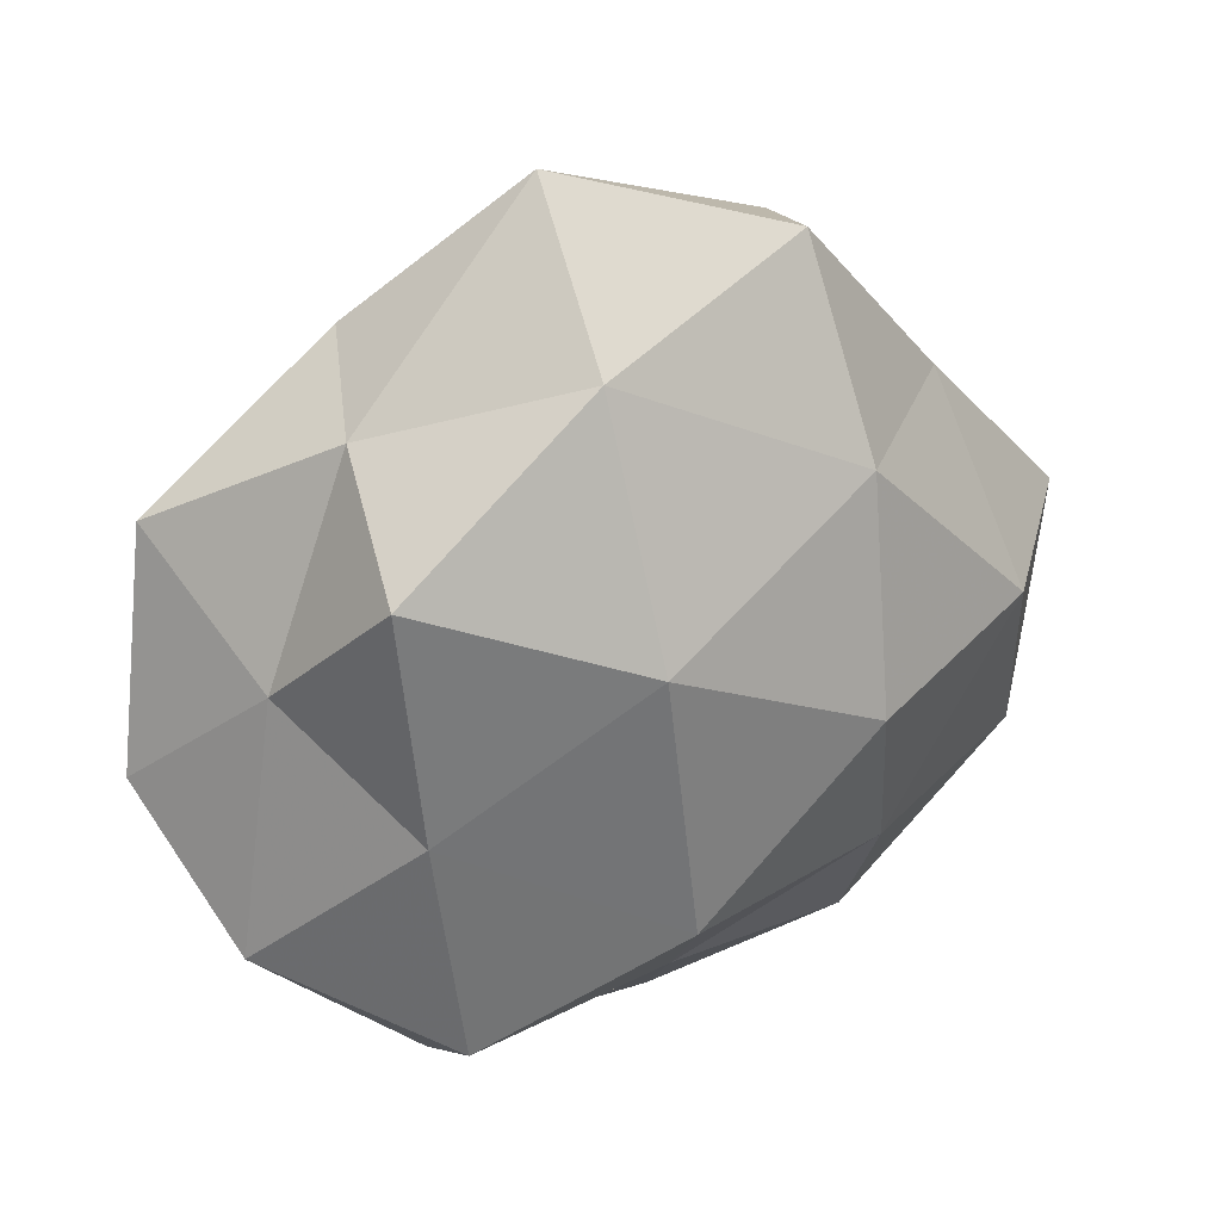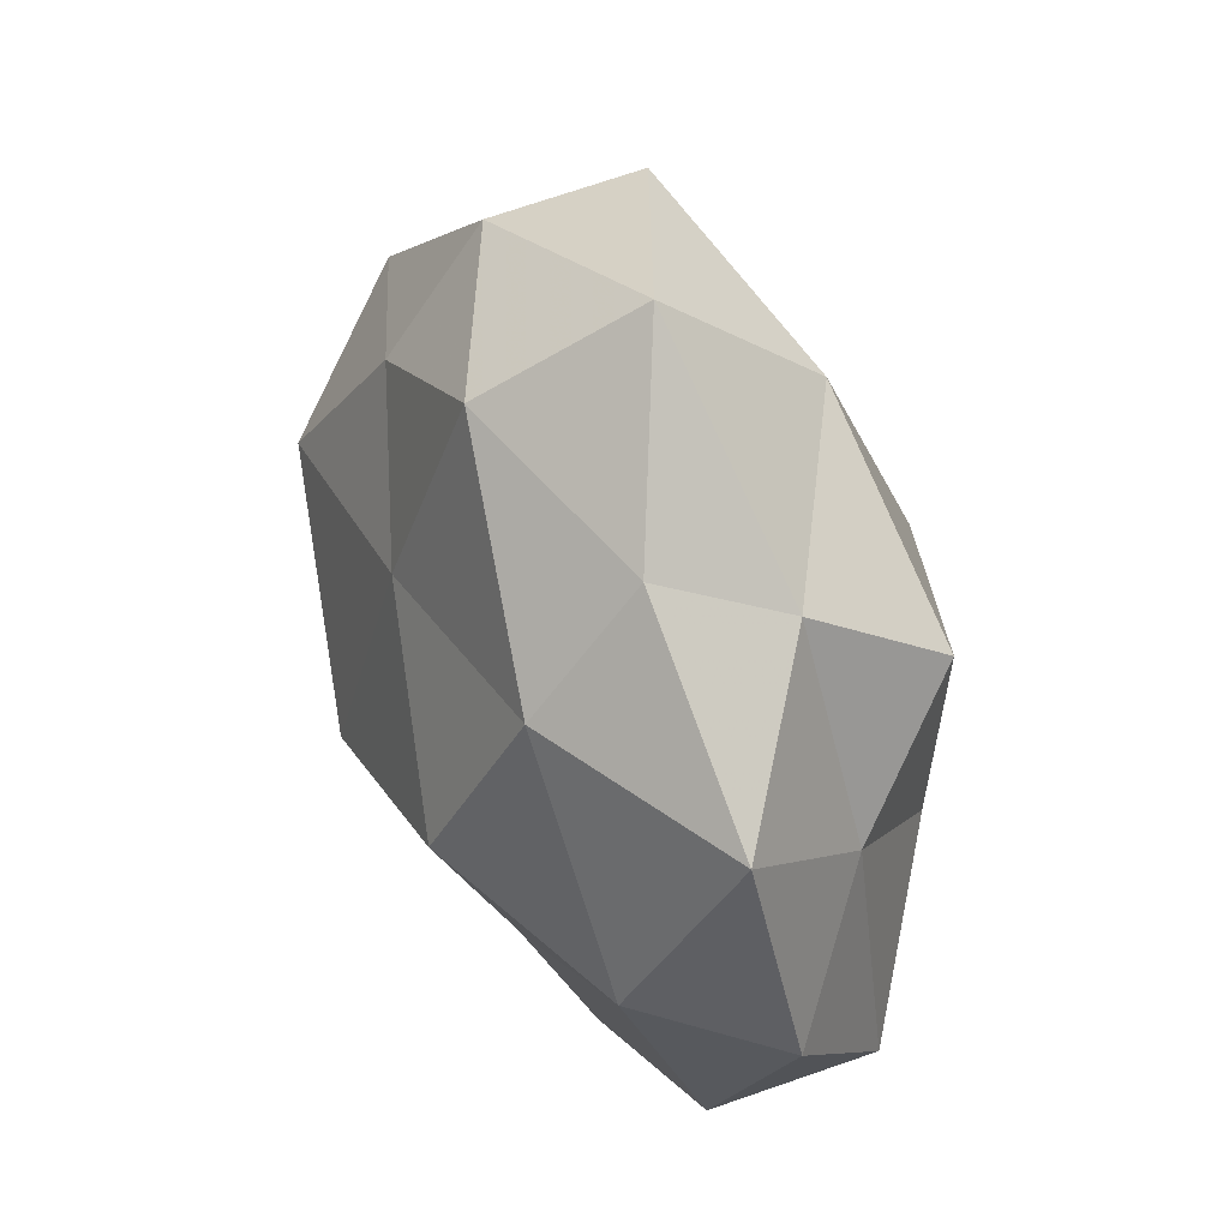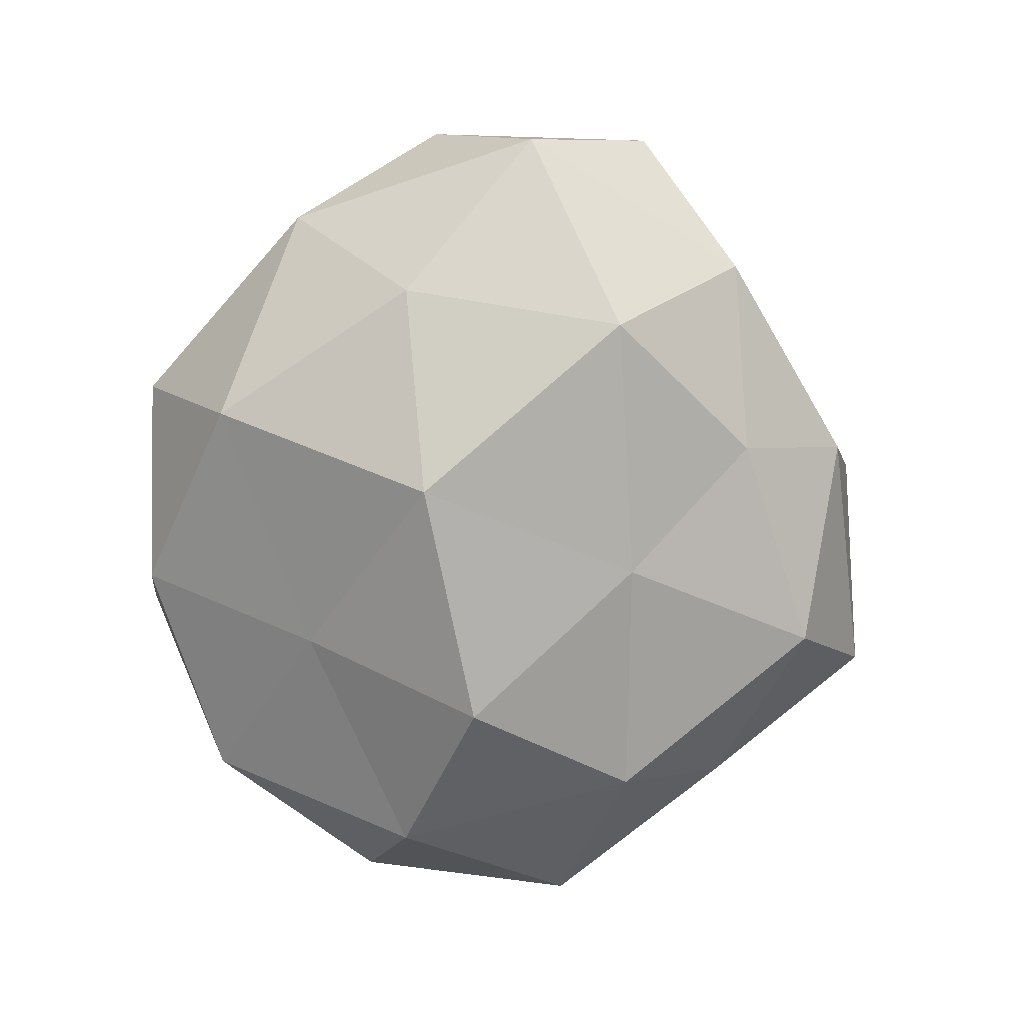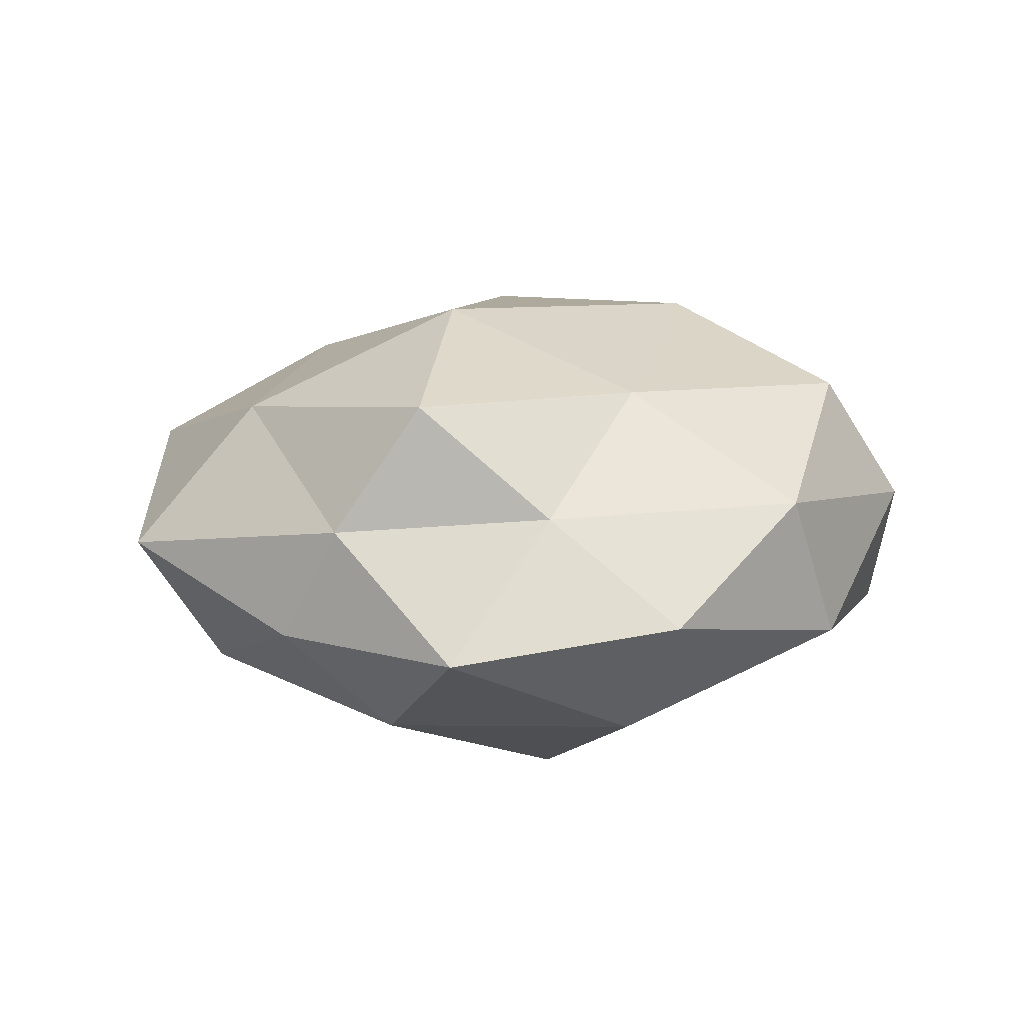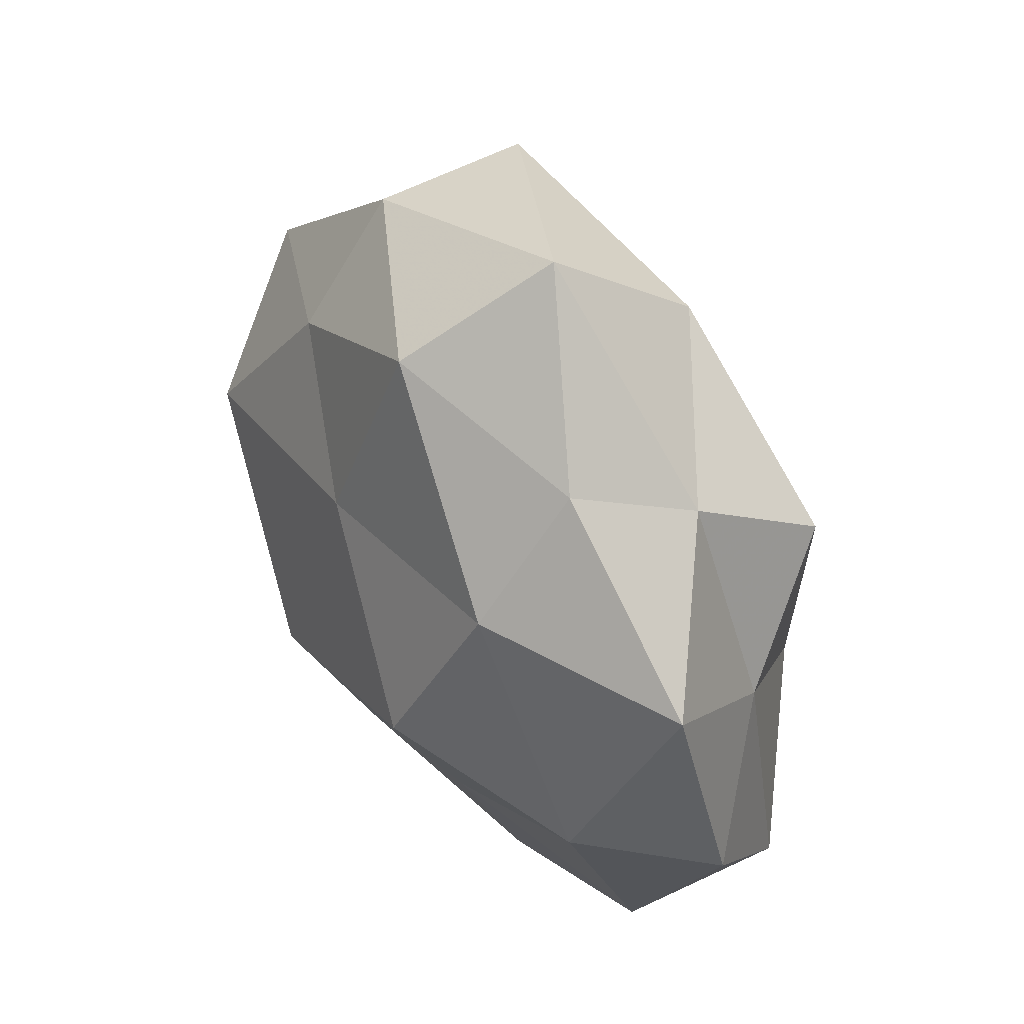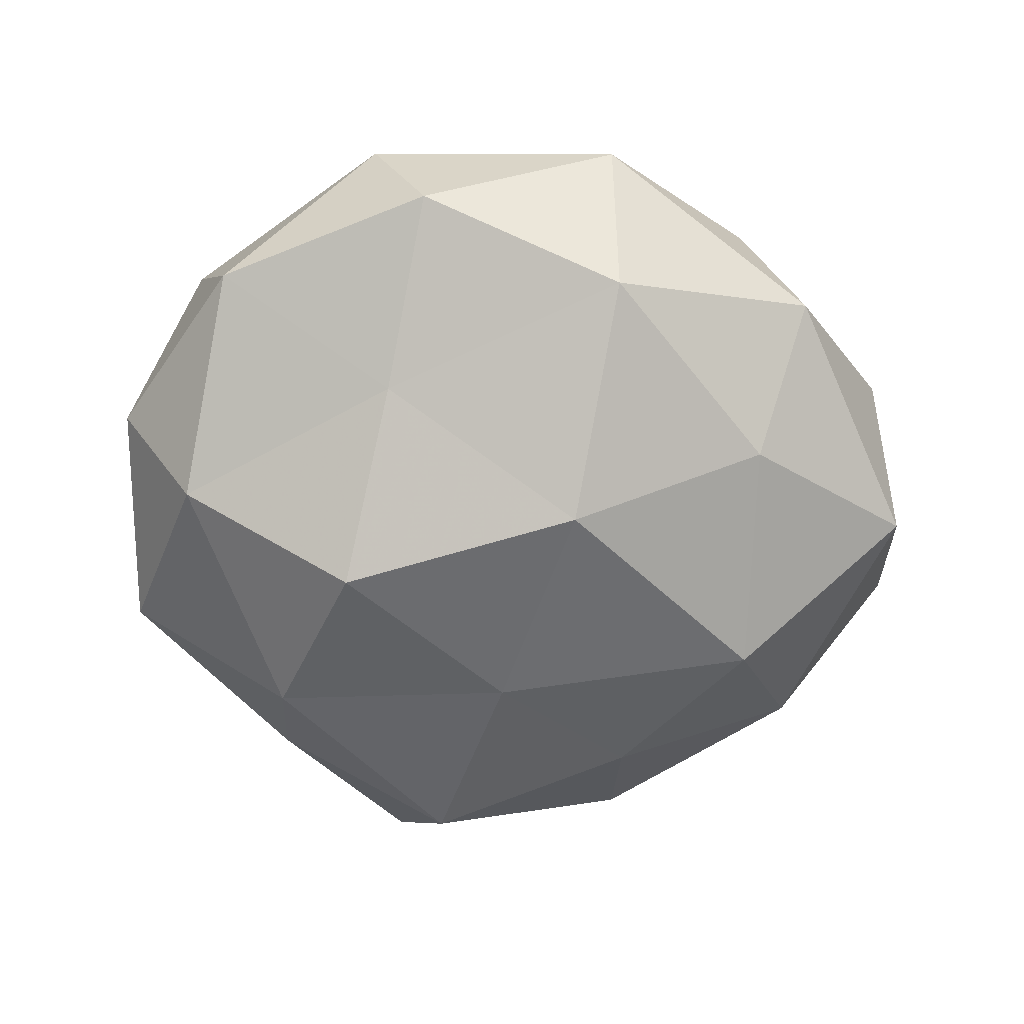
<metadata>
{"format":"obj","ext":"obj","renderer":"f3d","projection":"perspective","resolution":1024,"background":"white","views":[{"elev":31.0,"azim":-27.3,"up":"+Y"},{"elev":48.9,"azim":-113.3,"up":"+Y"},{"elev":-77.7,"azim":75.5,"up":"+Z"},{"elev":12.0,"azim":-104.1,"up":"+Z"},{"elev":51.3,"azim":-121.0,"up":"+Y"},{"elev":-66.5,"azim":-9.1,"up":"+Z"}]}
</metadata>
<code>
v -0.0175 -0.04265 -0.01001
v 0.05029 -0.008364 -0.01023
v -0.03241 0.02155 0.02027
v 0.02504 -0.03833 0.008748
v -0.02604 -0.03272 0.02021
v 0.02117 0.04135 -0.005323
v -0.002618 0.04219 -0.01656
v -0.04709 0.02123 -0.007568
v 0.0532 0.006418 0.003386
v 0.01899 0.02413 0.02096
v -0.02613 0.02419 -0.02058
v 0.04691 -0.02057 0.007515
v -0.004144 -0.01954 0.02823
v -0.02981 -0.005523 0.02064
v 0.04116 0.02126 -0.008952
v -0.0184 -0.0201 -0.01883
v -0.007367 0.053 0.0001808
v -0.04104 -0.02783 -0.007888
v -0.04528 -0.02111 0.009167
v 0.03284 -0.03501 -0.006232
v 0.01978 0.028 -0.01681
v -0.04169 -0.00159 -0.01804
v 0.0318 0.007645 -0.02358
v -0.008155 0.01201 0.02882
v 0.00536 -0.04913 -0.0004606
v 0.02882 -0.01895 -0.01934
v 0.007592 -0.03796 -0.01815
v -0.009053 0.03824 0.01736
v 0.006486 -0.01071 -0.0292
v 0.000665 -0.03472 0.01383
v 0.02315 -0.02166 0.01925
v 0.01665 0.04619 0.01021
v -0.02445 -0.04293 0.005398
v 0.01762 -0.0009672 0.02732
v -0.02996 0.03151 0.005112
v 0.03471 0.02587 0.006698
v 0.04022 0.002939 0.01784
v -0.02508 0.03718 -0.008476
v -0.02007 0.002371 -0.02875
v -0.05183 -0.004756 -0.003481
v -0.04035 0.007645 0.00764
v 0.001866 0.01728 -0.02348
f 9 12 2
f 13 14 5
f 2 15 9
f 7 17 6
f 16 1 18
f 5 14 19
f 12 20 2
f 12 4 20
f 21 7 6
f 6 15 21
f 22 8 11
f 16 18 22
f 23 15 2
f 23 21 15
f 24 3 14
f 24 14 13
f 25 20 4
f 2 20 26
f 26 23 2
f 16 27 1
f 1 27 25
f 27 20 25
f 27 26 20
f 24 28 3
f 10 28 24
f 29 23 26
f 29 27 16
f 29 26 27
f 13 5 30
f 4 30 25
f 31 4 12
f 31 30 4
f 13 30 31
f 6 17 32
f 10 32 28
f 28 32 17
f 18 1 33
f 19 33 5
f 18 33 19
f 25 33 1
f 30 5 33
f 30 33 25
f 34 10 24
f 34 24 13
f 34 13 31
f 3 28 35
f 28 17 35
f 36 15 6
f 36 9 15
f 32 36 6
f 10 36 32
f 37 12 9
f 31 12 37
f 34 37 10
f 34 31 37
f 37 9 36
f 37 36 10
f 11 38 7
f 11 8 38
f 7 38 17
f 38 8 35
f 35 17 38
f 39 22 11
f 39 16 22
f 39 29 16
f 40 18 19
f 22 40 8
f 22 18 40
f 14 3 41
f 14 41 19
f 35 41 3
f 8 41 35
f 8 40 41
f 19 41 40
f 11 7 42
f 42 7 21
f 42 21 23
f 42 23 29
f 39 11 42
f 39 42 29

</code>
